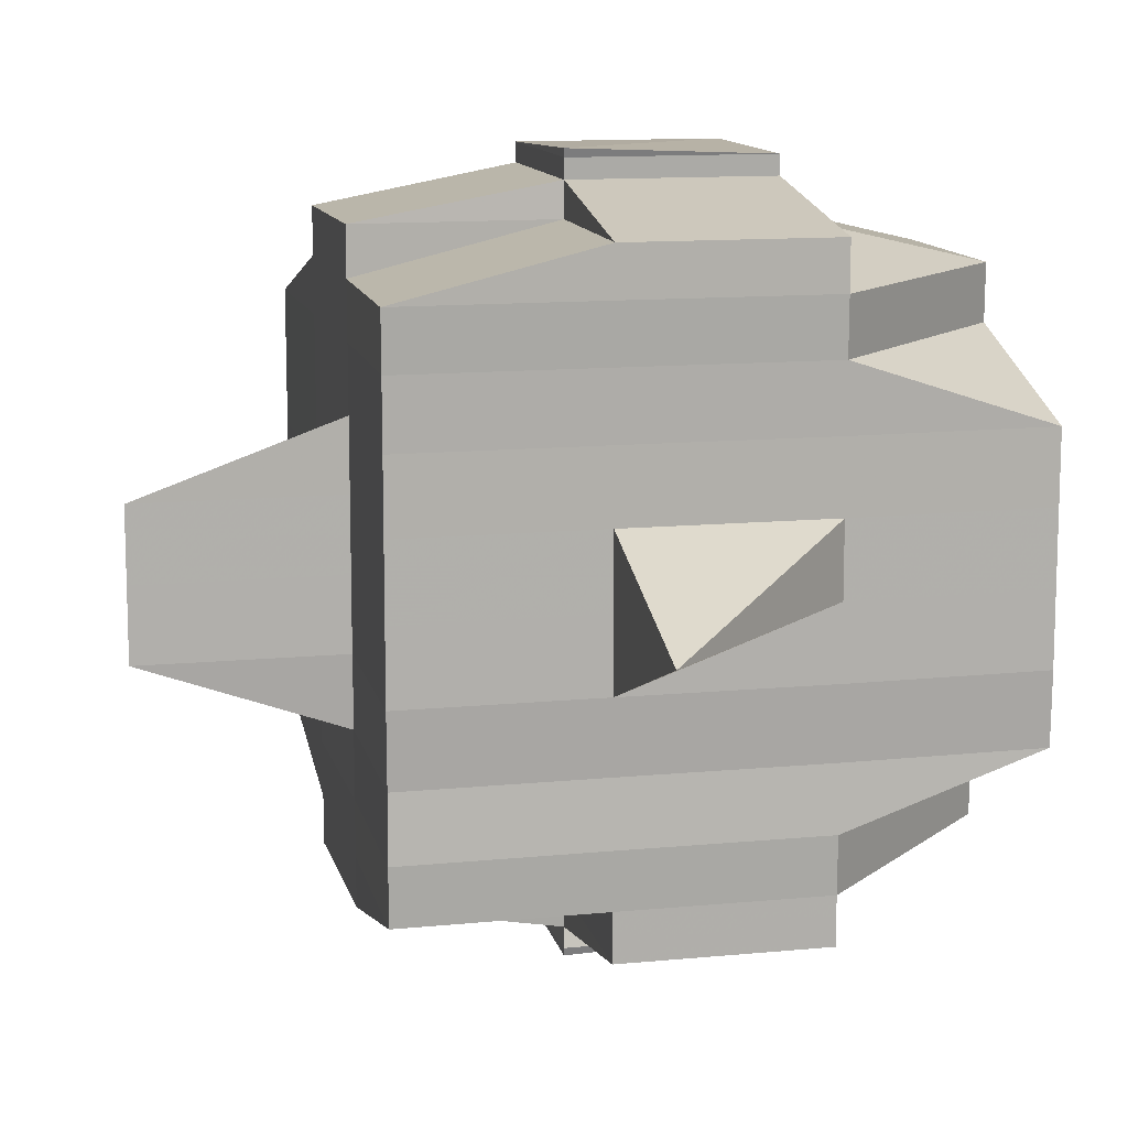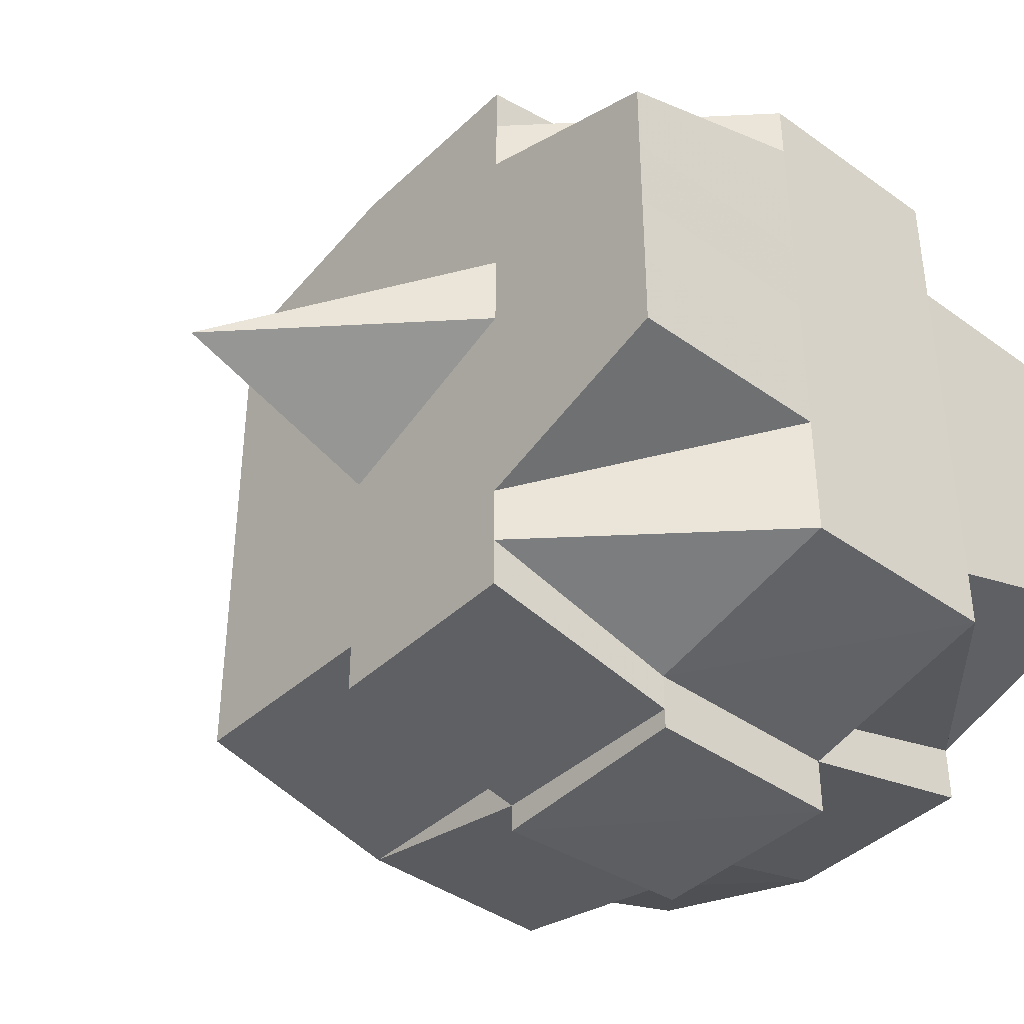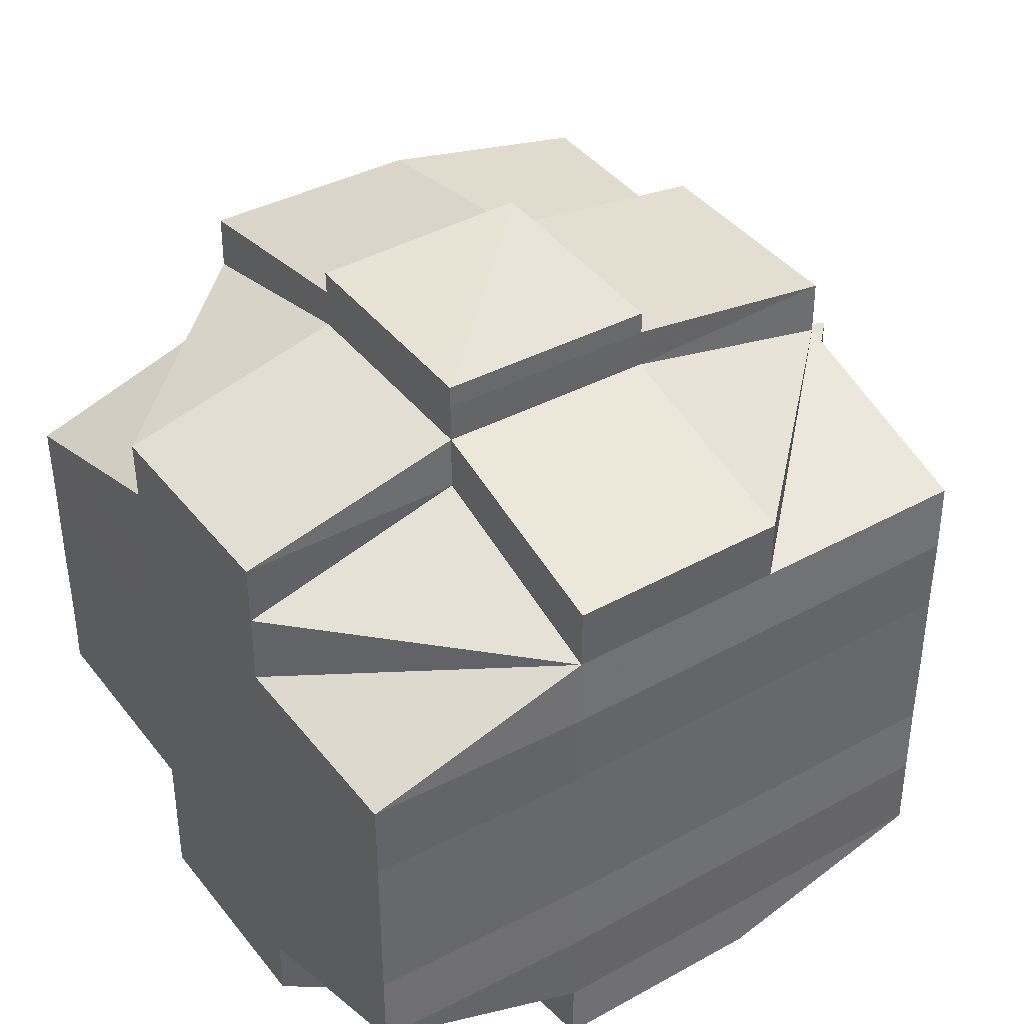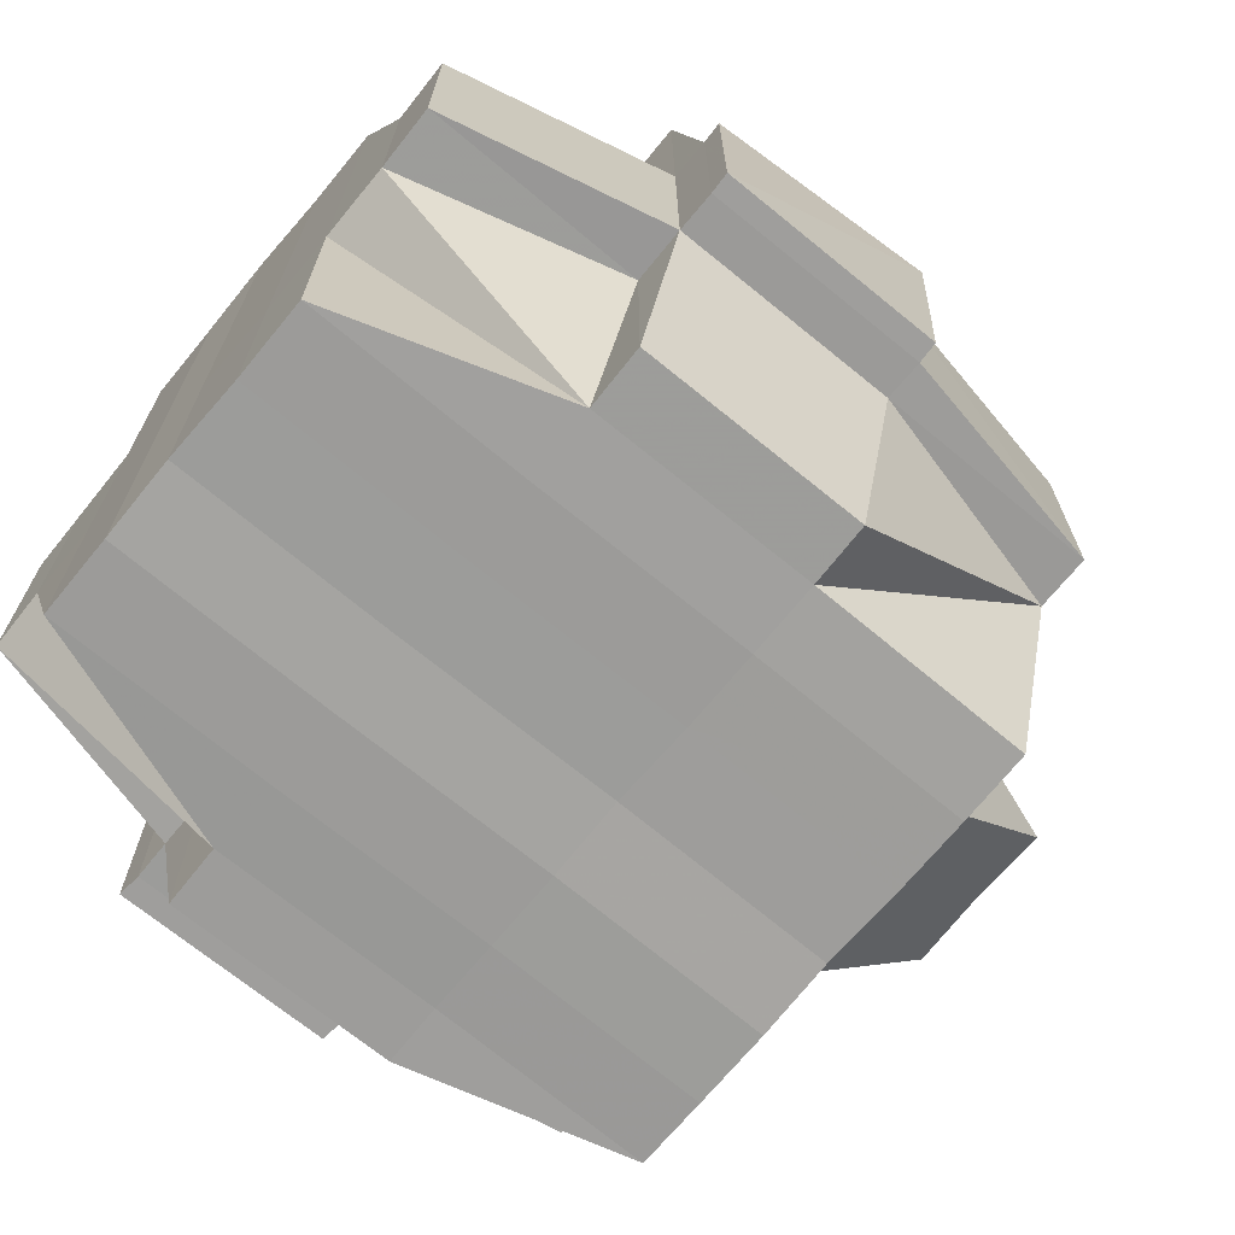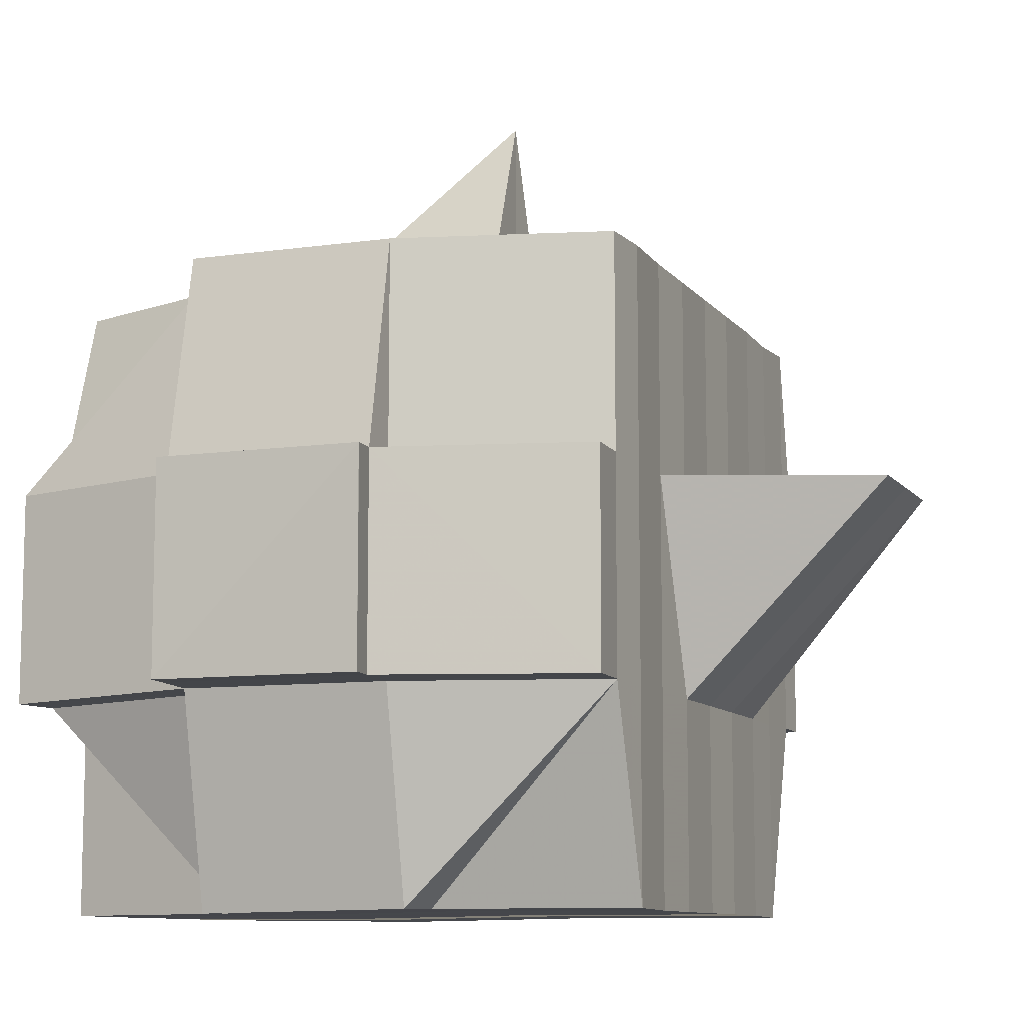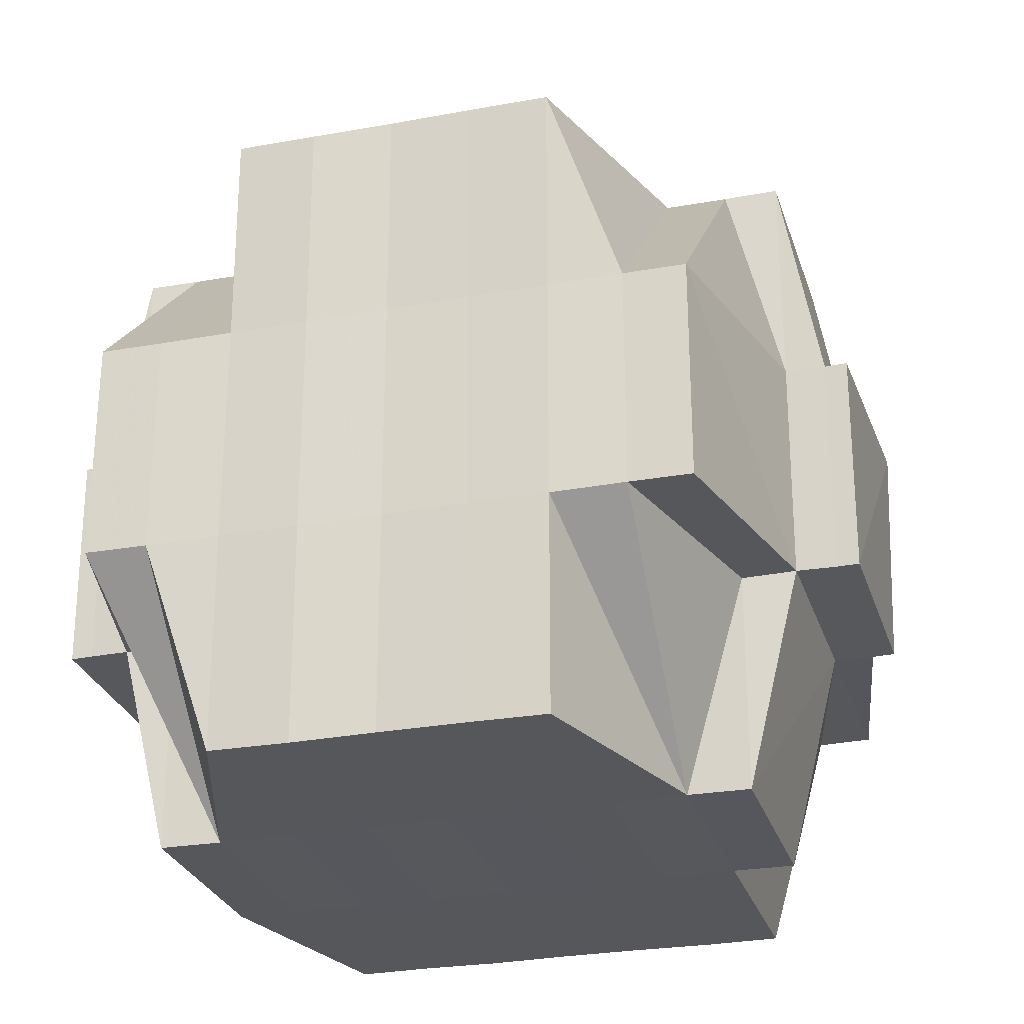
<metadata>
{"format":"obj","ext":"obj","renderer":"f3d","projection":"perspective","resolution":1024,"background":"white","views":[{"elev":12.4,"azim":166.9,"up":"+Z"},{"elev":-40.3,"azim":-131.4,"up":"+Z"},{"elev":40.5,"azim":-34.0,"up":"+Z"},{"elev":-70.8,"azim":-39.4,"up":"+Y"},{"elev":-9.8,"azim":21.4,"up":"+Y"},{"elev":-27.4,"azim":-74.2,"up":"+Y"}]}
</metadata>
<code>
o 2299
v 2243 1880 15.05
v 2243 1880 15.05
v 2243 1880 15.05
v 2243 1880 15.05
v 2243 1880 15.05
v 2243 1880 15.05
v 2243 1880 15.05
v 2243 1880 15.05
v 2243 1880 15.05
v 2243 1880 15.05
v 2243 1880 15.05
v 2243 1880 15.05
v 2243 1880 15.05
v 2243 1880 15.06
v 2243 1880 15.05
v 2243 1880 15.05
v 2243 1880 15.05
v 2243 1880 15.06
v 2243 1880 15.05
v 2243 1880 15.06
v 2243 1880 15.06
v 2243 1880 15.05
v 2243 1880 15.06
v 2243 1880 15.06
v 2243 1880 15.06
v 2243 1880 15.06
v 2243 1880 15.06
v 2243 1880 15.06
v 2243 1880 15.07
v 2243 1880 15.06
v 2243 1880 15.07
v 2243 1880 15.07
v 2243 1880 15.06
v 2243 1880 15.07
v 2243 1880 15.07
v 2243 1880 15.08
v 2243 1880 15.07
v 2243 1880 15.07
v 2243 1880 15.07
v 2243 1880 15.07
v 2243 1880 15.07
v 2243 1880 15.06
v 2243 1880 15.07
v 2243 1880 15.08
v 2243 1880 15.07
v 2243 1880 15.07
v 2243 1880 15.07
v 2243 1880 15.07
v 2243 1880 15.08
v 2243 1880 15.08
v 2243 1880 15.08
v 2243 1880 15.08
v 2243 1880 15.08
v 2243 1880 15.08
v 2243 1880 15.07
v 2243 1880 15.07
v 2243 1880 15.07
v 2243 1880 15.08
v 2243 1880 15.08
v 2243 1880 15.07
v 2243 1880 15.07
v 2243 1880 15.08
v 2243 1880 15.08
v 2243 1880 15.08
v 2243 1880 15.08
v 2243 1880 15.08
v 2243 1880 15.08
v 2243 1880 15.08
v 2243 1880 15.09
v 2243 1880 15.08
v 2243 1880 15.09
v 2243 1880 15.09
v 2243 1880 15.09
v 2243 1880 15.09
v 2243 1880 15.09
v 2243 1880 15.09
v 2243 1880 15.09
v 2243 1880 15.09
v 2243 1880 15.09
v 2243 1880 15.08
v 2243 1880 15.09
v 2243 1880 15.09
v 2243 1880 15.09
v 2243 1880 15.09
v 2243 1880 15.09
v 2243 1880 15.09
v 2243 1880 15.09
v 2243 1880 15.09
v 2243 1880 15.09
v 2243 1880 15.09
v 2243 1880 15.09
v 2243 1880 15.09
v 2243 1880 15.08
v 2243 1880 15.09
v 2243 1880 15.09
v 2243 1880 15.09
v 2243 1880 15.09
v 2243 1880 15.09
v 2243 1880 15.09
v 2243 1880 15.09
v 2243 1880 15.09
v 2243 1880 15.09
v 2243 1880 15.08
v 2243 1880 15.09
v 2243 1880 15.08
v 2243 1880 15.08
v 2243 1880 15.08
v 2243 1880 15.08
v 2243 1880 15.08
v 2243 1880 15.08
v 2243 1880 15.08
v 2243 1880 15.08
v 2243 1880 15.08
v 2243 1880 15.08
v 2243 1880 15.07
v 2243 1880 15.08
v 2243 1880 15.08
v 2243 1880 15.08
v 2243 1880 15.07
v 2243 1880 15.07
v 2243 1880 15.07
v 2243 1880 15.07
v 2243 1880 15.07
v 2243 1880 15.07
v 2243 1880 15.07
v 2243 1880 15.07
v 2243 1880 15.07
v 2243 1880 15.07
v 2243 1880 15.07
v 2243 1880 15.06
v 2243 1880 15.07
v 2243 1880 15.07
v 2243 1880 15.07
v 2243 1880 15.07
v 2243 1880 15.06
v 2243 1880 15.06
v 2243 1880 15.06
v 2243 1880 15.06
v 2243 1880 15.07
v 2243 1880 15.06
v 2243 1880 15.06
v 2243 1880 15.06
v 2243 1880 15.06
v 2243 1880 15.06
v 2243 1880 15.06
v 2243 1880 15.06
v 2243 1880 15.06
v 2243 1880 15.06
v 2243 1880 15.06
v 2243 1880 15.06
v 2243 1880 15.06
v 2243 1880 15.05
v 2243 1880 15.06
v 2243 1880 15.06
v 2243 1880 15.06
v 2243 1880 15.05
v 2243 1880 15.05
v 2243 1880 15.05
v 2243 1880 15.05
v 2243 1880 15.05
v 2243 1880 15.05
v 2243 1880 15.06
v 2243 1880 15.06
v 2243 1880 15.05
v 2243 1880 15.05
v 2243 1880 15.05
v 2243 1880 15.05
v 2243 1880 15.05
v 2243 1880 15.05
v 2243 1880 15.05
v 2243 1880 15.05
v 2243 1880 15.05
v 2243 1880 15.05
v 2243 1880 15.05
v 2243 1880 15.05
v 2243 1880 15.05
v 2243 1880 15.05
v 2243 1880 15.05
v 2243 1880 15.05
v 2243 1880 15.05
v 2243 1880 15.06
v 2243 1880 15.06
v 2243 1880 15.06
v 2243 1880 15.06
v 2243 1880 15.06
v 2243 1880 15.06
v 2243 1880 15.06
v 2243 1880 15.06
v 2243 1880 15.06
v 2243 1880 15.07
v 2243 1880 15.07
v 2243 1880 15.07
v 2243 1880 15.07
v 2243 1880 15.07
v 2243 1880 15.07
v 2243 1880 15.05
v 2243 1880 15.05
v 2243 1880 15.05
v 2243 1880 15.05
v 2243 1880 15.05
v 2243 1880 15.05
v 2243 1880 15.05
v 2243 1880 15.05
v 2243 1880 15.05
v 2243 1880 15.06
v 2243 1880 15.05
v 2243 1880 15.05
v 2243 1880 15.05
v 2243 1880 15.06
v 2243 1880 15.06
v 2243 1880 15.06
v 2243 1880 15.06
v 2243 1880 15.06
v 2243 1880 15.06
v 2243 1880 15.06
v 2243 1880 15.06
v 2243 1880 15.06
v 2243 1880 15.06
v 2243 1880 15.07
v 2243 1880 15.06
v 2243 1880 15.06
v 2243 1880 15.06
v 2243 1880 15.06
v 2243 1880 15.07
v 2243 1880 15.07
v 2243 1880 15.06
v 2243 1880 15.07
v 2243 1880 15.07
v 2243 1880 15.06
v 2243 1880 15.07
v 2243 1880 15.07
v 2243 1880 15.07
v 2243 1880 15.07
v 2243 1880 15.07
v 2243 1880 15.07
v 2243 1880 15.07
v 2243 1880 15.08
v 2243 1880 15.07
v 2243 1880 15.07
v 2243 1880 15.07
v 2243 1880 15.08
v 2243 1880 15.08
v 2243 1880 15.08
v 2243 1880 15.08
v 2243 1880 15.08
v 2243 1880 15.07
v 2243 1880 15.08
v 2243 1880 15.08
v 2243 1880 15.08
v 2243 1880 15.08
v 2243 1880 15.08
v 2243 1880 15.08
v 2243 1880 15.08
v 2243 1880 15.09
v 2243 1880 15.08
v 2243 1880 15.08
v 2243 1880 15.08
v 2243 1880 15.08
v 2243 1880 15.08
v 2243 1880 15.08
v 2243 1880 15.08
v 2243 1880 15.09
v 2243 1880 15.08
v 2243 1880 15.08
v 2243 1880 15.08
v 2243 1880 15.08
v 2243 1880 15.09
v 2243 1880 15.09
v 2243 1880 15.07
v 2243 1880 15.09
v 2243 1880 15.09
v 2243 1880 15.09
v 2243 1880 15.09
v 2243 1880 15.09
v 2243 1880 15.08
v 2243 1880 15.09
v 2243 1880 15.09
v 2243 1880 15.08
v 2243 1880 15.08
v 2243 1880 15.08
v 2243 1880 15.09
v 2243 1880 15.09
v 2243 1880 15.09
v 2243 1880 15.09
v 2243 1880 15.08
v 2243 1880 15.08
v 2243 1880 15.08
v 2243 1880 15.08
v 2243 1880 15.07
v 2243 1880 15.08
v 2243 1880 15.08
v 2243 1880 15.07
v 2243 1880 15.07
v 2243 1880 15.07
v 2243 1880 15.07
v 2243 1880 15.07
v 2243 1880 15.07
v 2243 1880 15.07
v 2243 1880 15.07
v 2243 1880 15.07
v 2243 1880 15.07
v 2243 1880 15.06
v 2243 1880 15.07
v 2243 1880 15.07
v 2243 1880 15.07
v 2243 1880 15.07
v 2243 1880 15.06
v 2243 1880 15.06
v 2243 1880 15.07
v 2243 1880 15.07
v 2243 1880 15.07
v 2243 1880 15.07
v 2243 1880 15.08
v 2243 1880 15.07
v 2243 1880 15.07
v 2243 1880 15.07
v 2243 1880 15.07
v 2243 1880 15.06
v 2243 1880 15.06
v 2243 1880 15.05
v 2243 1880 15.06
v 2243 1880 15.06
v 2243 1880 15.06
v 2243 1880 15.06
v 2243 1880 15.07
v 2243 1880 15.07
v 2243 1880 15.07
v 2243 1880 15.07
v 2243 1880 15.07
v 2243 1880 15.09
v 2243 1880 15.09
v 2243 1880 15.08
v 2243 1880 15.09
v 2243 1880 15.09
v 2243 1880 15.09
v 2243 1880 15.09
v 2243 1880 15.09
f 1 2 3
f 4 5 3
f 6 7 1
f 8 9 5
f 10 11 9
f 12 13 8
f 13 14 15
f 16 12 17
f 10 18 19
f 18 20 11
f 21 18 22
f 23 24 18
f 24 25 26
f 27 26 18
f 18 26 28
f 25 29 30
f 29 31 32
f 33 30 26
f 31 34 35
f 34 36 37
f 35 38 39
f 37 40 38
f 41 39 42
f 43 44 40
f 45 43 46
f 47 45 48
f 36 49 50
f 49 51 52
f 53 52 50
f 50 52 54
f 50 54 55
f 55 54 56
f 57 58 55
f 54 59 60
f 55 60 61
f 52 62 54
f 62 63 59
f 54 62 64
f 62 65 63
f 52 66 62
f 67 66 52
f 66 68 62
f 67 69 70
f 71 72 65
f 73 74 69
f 75 76 72
f 77 74 78
f 79 78 80
f 81 82 76
f 83 81 84
f 85 86 82
f 87 86 88
f 89 85 90
f 91 89 92
f 93 91 68
f 90 94 95
f 96 97 94
f 98 96 99
f 100 98 101
f 101 90 102
f 101 95 103
f 104 101 105
f 68 101 106
f 106 101 107
f 106 103 108
f 68 106 109
f 109 106 110
f 111 112 109
f 113 108 114
f 109 110 113
f 113 114 115
f 116 109 113
f 117 109 116
f 118 111 116
f 116 113 119
f 119 115 120
f 119 113 121
f 122 116 119
f 64 116 122
f 123 118 122
f 122 119 124
f 124 120 125
f 124 119 126
f 127 122 124
f 56 122 127
f 128 123 127
f 127 124 129
f 129 125 130
f 129 124 131
f 132 127 129
f 133 128 132
f 134 127 132
f 132 129 135
f 135 129 136
f 137 132 135
f 138 133 137
f 139 132 137
f 140 138 141
f 135 136 142
f 137 135 142
f 141 137 142
f 143 137 141
f 142 136 144
f 142 144 145
f 146 147 145
f 136 148 144
f 141 149 150
f 145 144 151
f 145 151 152
f 144 153 151
f 144 148 153
f 151 153 154
f 151 154 152
f 154 155 156
f 157 156 158
f 159 158 2
f 160 152 159
f 7 161 159
f 161 162 152
f 152 163 164
f 152 164 165
f 166 165 167
f 168 166 169
f 169 170 171
f 172 173 168
f 174 173 166
f 173 175 170
f 176 177 174
f 178 176 179
f 180 181 173
f 182 150 175
f 173 182 160
f 28 182 173
f 182 141 183
f 184 141 182
f 28 184 182
f 185 184 28
f 26 185 28
f 26 30 185
f 185 186 184
f 30 186 185
f 186 187 188
f 189 190 186
f 191 192 187
f 190 193 191
f 48 191 186
f 186 191 143
f 194 61 192
f 193 57 194
f 46 194 191
f 191 194 139
f 195 55 194
f 194 55 134
f 196 197 198
f 197 199 200
f 201 202 203
f 204 205 202
f 206 207 203
f 208 209 207
f 210 211 206
f 212 213 209
f 214 212 211
f 215 212 214
f 154 215 214
f 153 215 154
f 153 216 215
f 215 217 212
f 148 216 153
f 218 219 148
f 216 220 221
f 222 217 223
f 148 224 216
f 131 224 148
f 219 225 224
f 226 227 217
f 224 228 216
f 216 228 229
f 228 230 220
f 224 231 228
f 126 231 224
f 225 232 231
f 231 233 228
f 233 234 230
f 228 233 235
f 231 236 233
f 121 236 231
f 232 237 236
f 236 238 233
f 238 239 234
f 233 238 240
f 241 242 239
f 236 243 238
f 237 244 243
f 245 243 236
f 243 241 238
f 238 241 246
f 243 247 241
f 110 247 243
f 110 248 247
f 249 248 250
f 248 251 252
f 253 254 251
f 255 254 256
f 247 257 241
f 241 257 258
f 259 260 257
f 257 261 258
f 260 262 263
f 264 263 257
f 257 263 261
f 263 265 261
f 258 261 266
f 263 267 265
f 102 267 263
f 262 268 267
f 258 266 269
f 268 270 271
f 99 271 267
f 270 272 273
f 267 273 274
f 267 274 275
f 271 88 276
f 271 276 277
f 278 277 279
f 278 279 280
f 281 282 278
f 283 284 282
f 285 283 278
f 286 280 287
f 286 278 53
f 265 278 286
f 261 265 286
f 261 286 288
f 288 287 289
f 288 286 290
f 266 261 288
f 290 291 292
f 266 288 293
f 293 289 294
f 293 288 295
f 295 292 296
f 269 266 293
f 297 294 298
f 299 296 300
f 301 300 302
f 303 304 299
f 305 303 301
f 306 298 307
f 308 307 213
f 308 306 33
f 212 308 27
f 217 308 212
f 309 306 308
f 217 309 308
f 235 309 217
f 309 310 306
f 240 310 309
f 227 311 309
f 311 312 310
f 312 313 269
f 246 269 310
f 310 269 314
f 269 315 316
f 310 316 317
f 318 319 320
f 321 322 319
f 323 324 320
f 325 326 327
f 328 329 326
f 330 331 332
f 333 334 335
f 335 336 337

</code>
